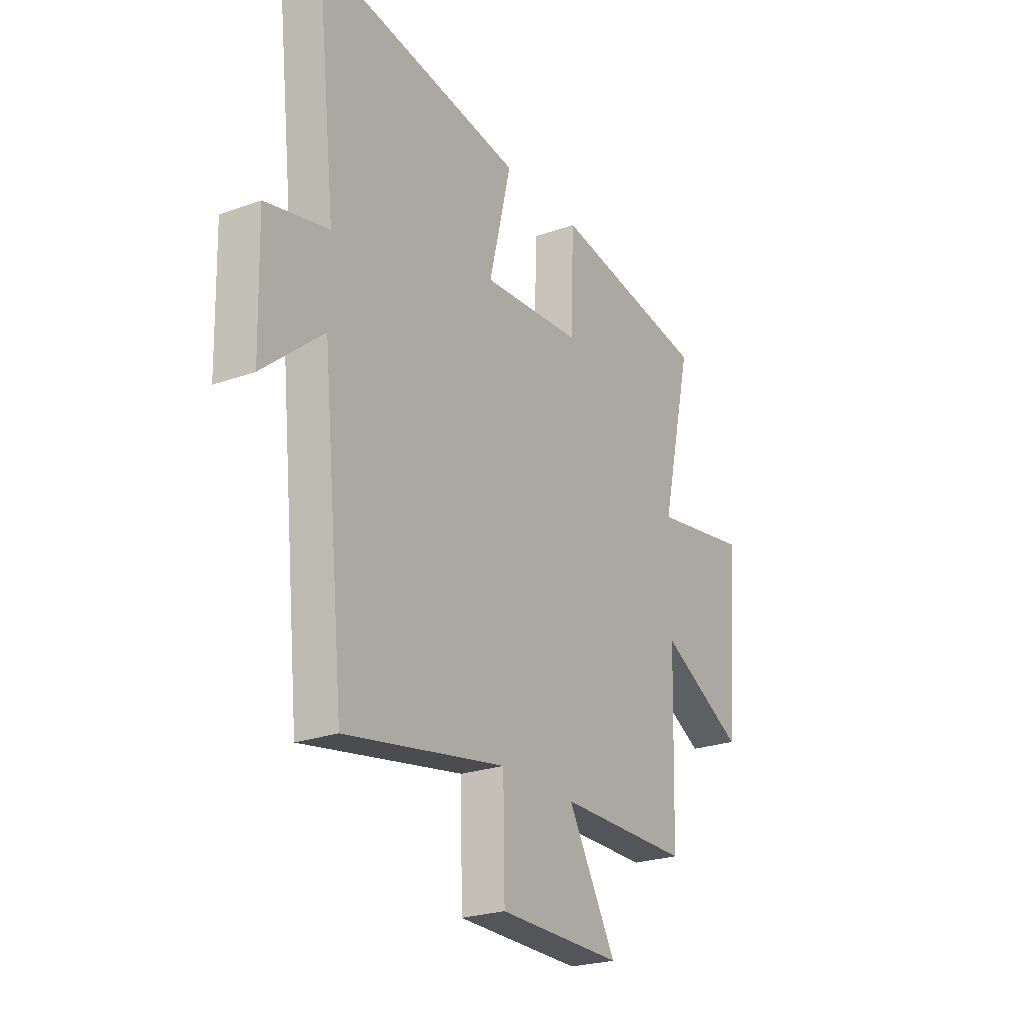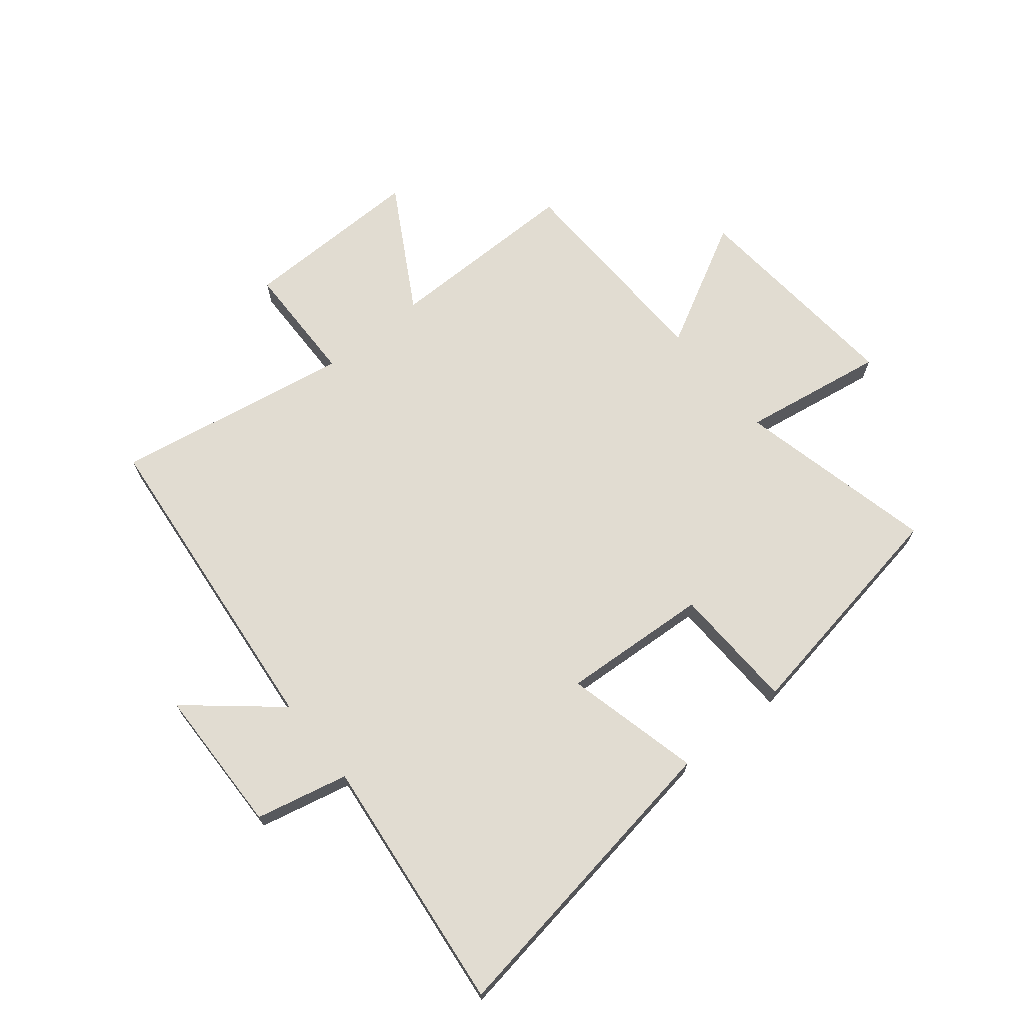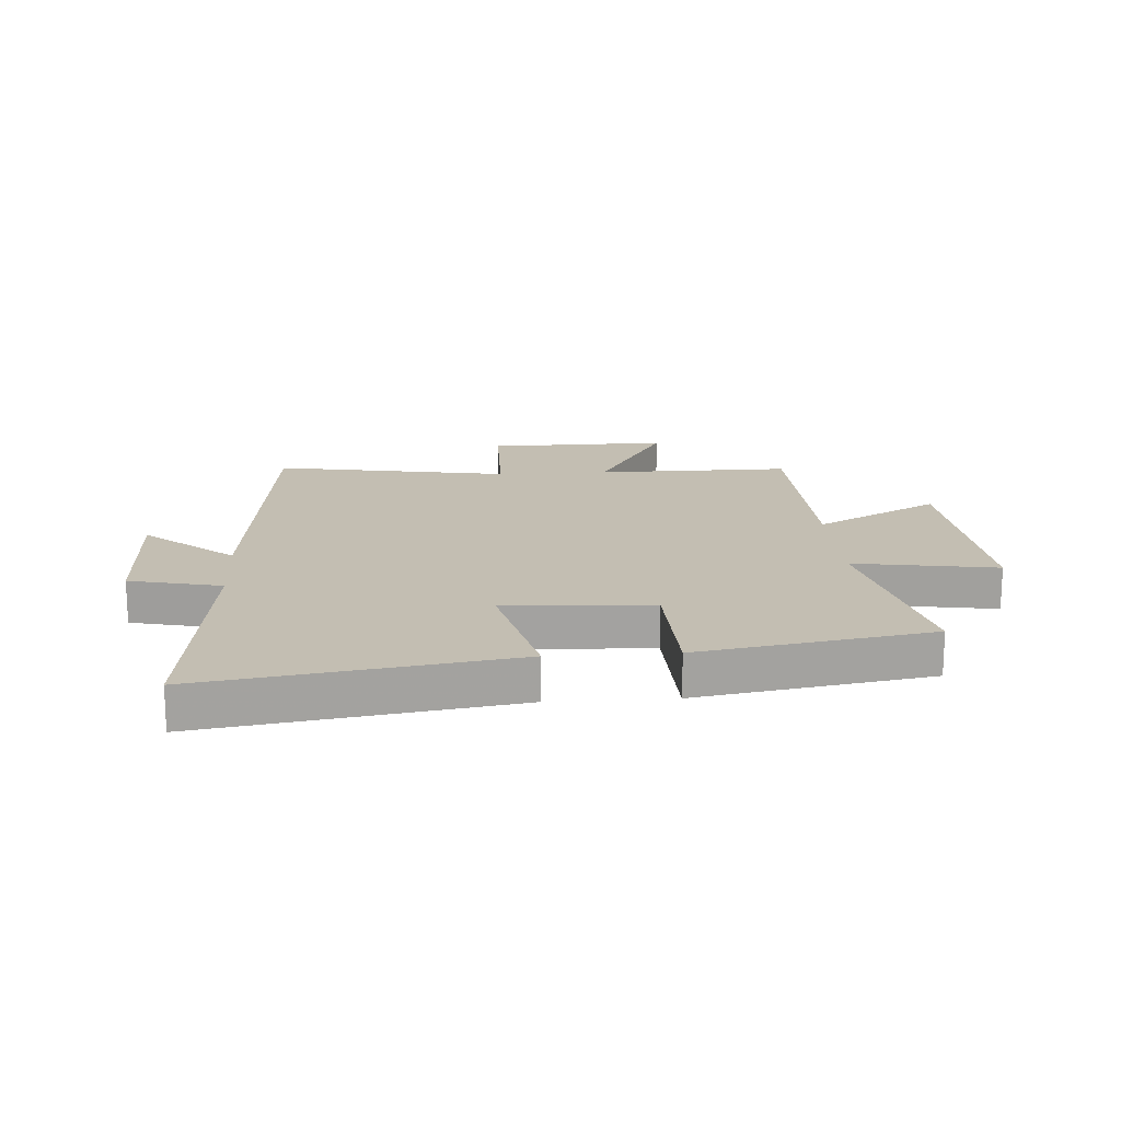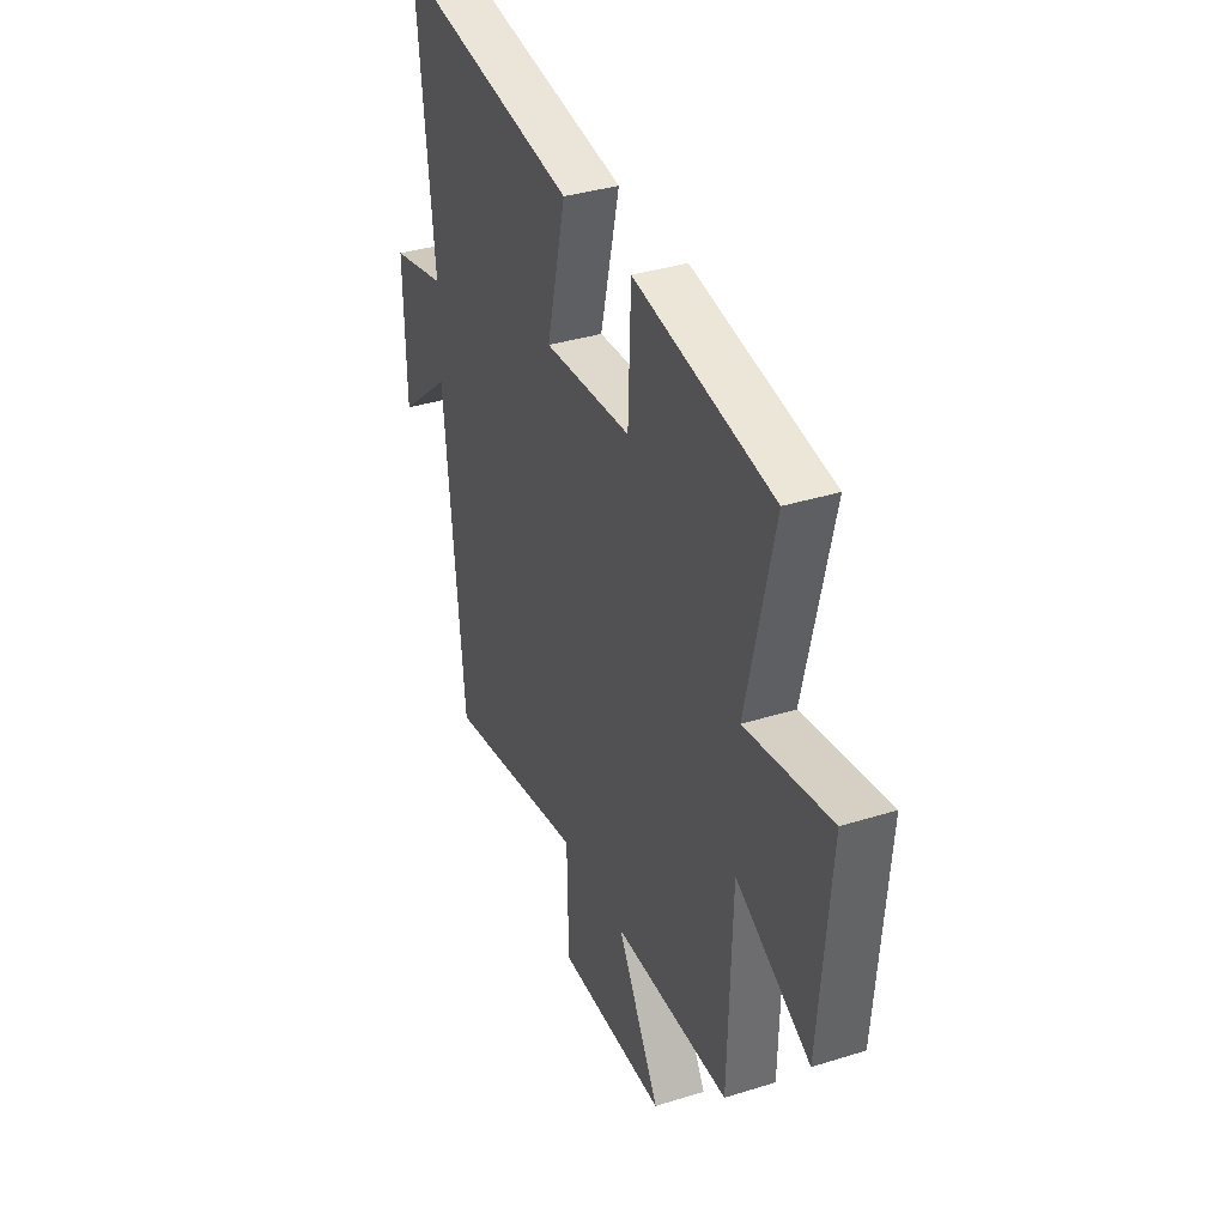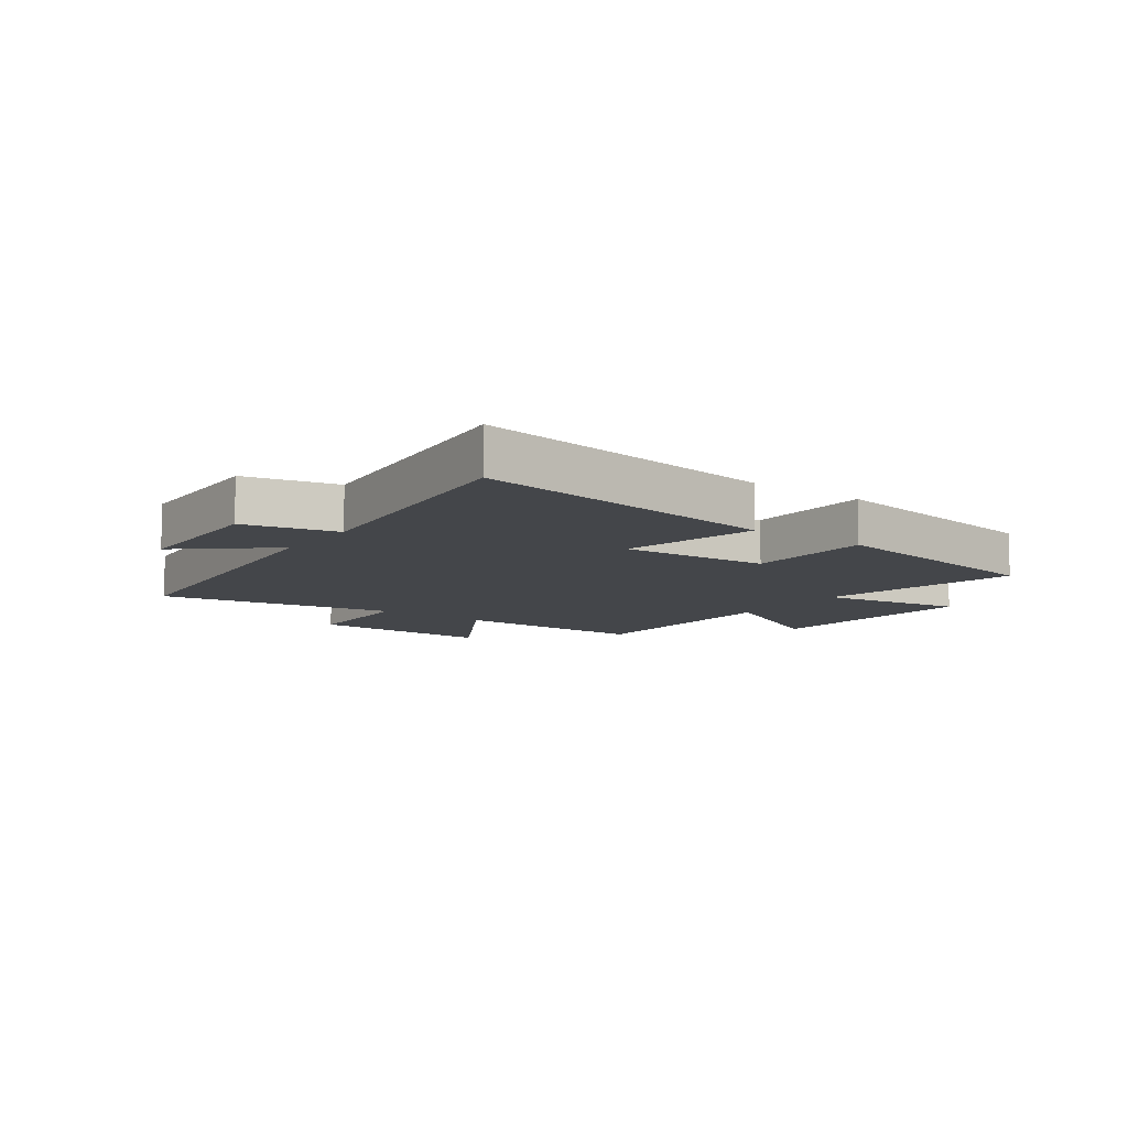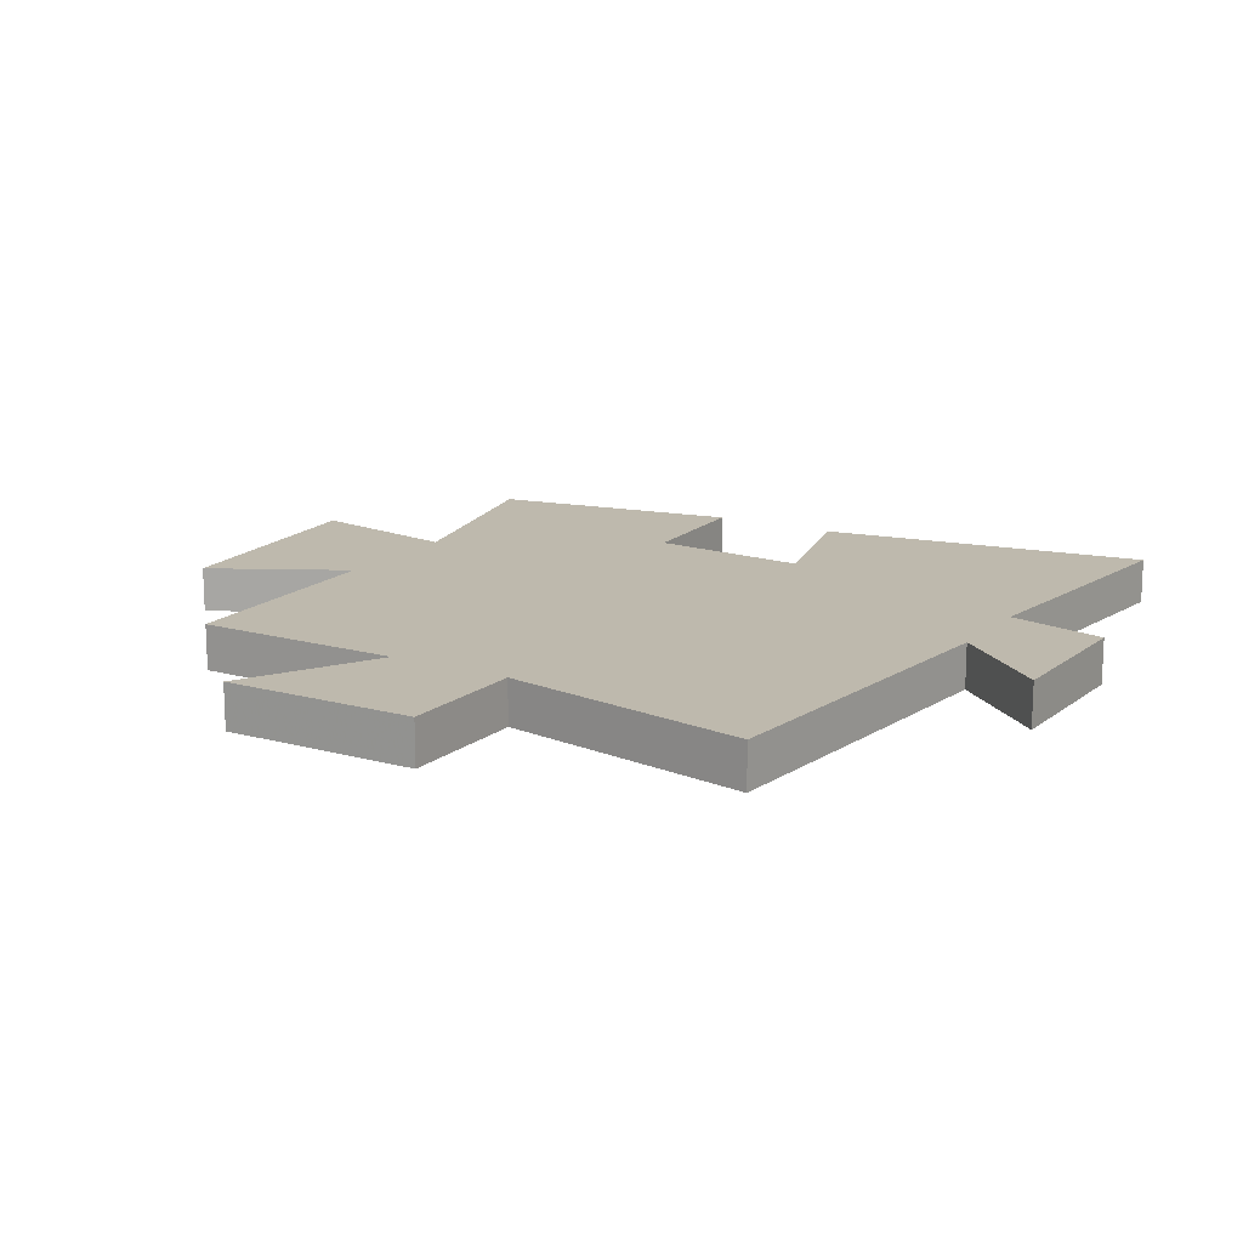
<metadata>
{"format":"obj","ext":"obj","renderer":"f3d","projection":"perspective","resolution":1024,"background":"white","views":[{"elev":-24.2,"azim":-59.1,"up":"+Z"},{"elev":69.2,"azim":-39.1,"up":"+Y"},{"elev":17.4,"azim":-3.9,"up":"+Y"},{"elev":35.6,"azim":67.5,"up":"+Z"},{"elev":-9.6,"azim":-35.7,"up":"+Y"},{"elev":15.3,"azim":-148.9,"up":"+Y"}]}
</metadata>
<code>
v 0.489 0.07 -0.501
v 0.155 0.07 -0.5
v 0.277 0.07 -0.713
v -0.035 0.07 -0.709
v -0.039 0.07 -0.5
v -0.444 0.07 -0.571
v -0.5 0.07 -0.018
v -0.652 0.07 -0.146
v -0.658 0.07 0.106
v -0.5 0.07 0.142
v -0.549 0.07 0.581
v -0.023 0.07 0.5
v -0.079 0.07 0.269
v 0.173 0.07 0.285
v 0.181 0.07 0.5
v 0.579 0.07 0.433
v 0.5 0.07 0.093
v 0.745 0.07 0.133
v 0.713 0.07 -0.245
v 0.5 0.07 -0.131
v 0.489 0 -0.501
v 0.155 0 -0.5
v 0.277 0 -0.713
v -0.035 0 -0.709
v -0.039 0 -0.5
v -0.444 0 -0.571
v -0.5 0 -0.018
v -0.652 0 -0.146
v -0.658 0 0.106
v -0.5 0 0.142
v -0.549 0 0.581
v -0.023 0 0.5
v -0.079 0 0.269
v 0.173 0 0.285
v 0.181 0 0.5
v 0.579 0 0.433
v 0.5 0 0.093
v 0.745 0 0.133
v 0.713 0 -0.245
v 0.5 0 -0.131
f 17 18 19 20
f 17 20 1 2
f 16 17 2
f 15 16 2
f 14 15 2
f 13 14 2
f 10 11 12 13
f 10 13 2
f 7 8 9 10
f 5 6 7 10
f 5 10 2 3
f 3 4 5
f 40 39 38 37
f 22 21 40 37
f 22 37 36
f 22 36 35
f 22 35 34
f 22 34 33
f 33 32 31 30
f 22 33 30
f 30 29 28 27
f 30 27 26 25
f 23 22 30 25
f 25 24 23
f 1 21 22 2
f 2 22 23 3
f 3 23 24 4
f 4 24 25 5
f 5 25 26 6
f 6 26 27 7
f 7 27 28 8
f 8 28 29 9
f 9 29 30 10
f 10 30 31 11
f 11 31 32 12
f 12 32 33 13
f 13 33 34 14
f 14 34 35 15
f 15 35 36 16
f 16 36 37 17
f 17 37 38 18
f 18 38 39 19
f 19 39 40 20
f 20 40 21 1

</code>
